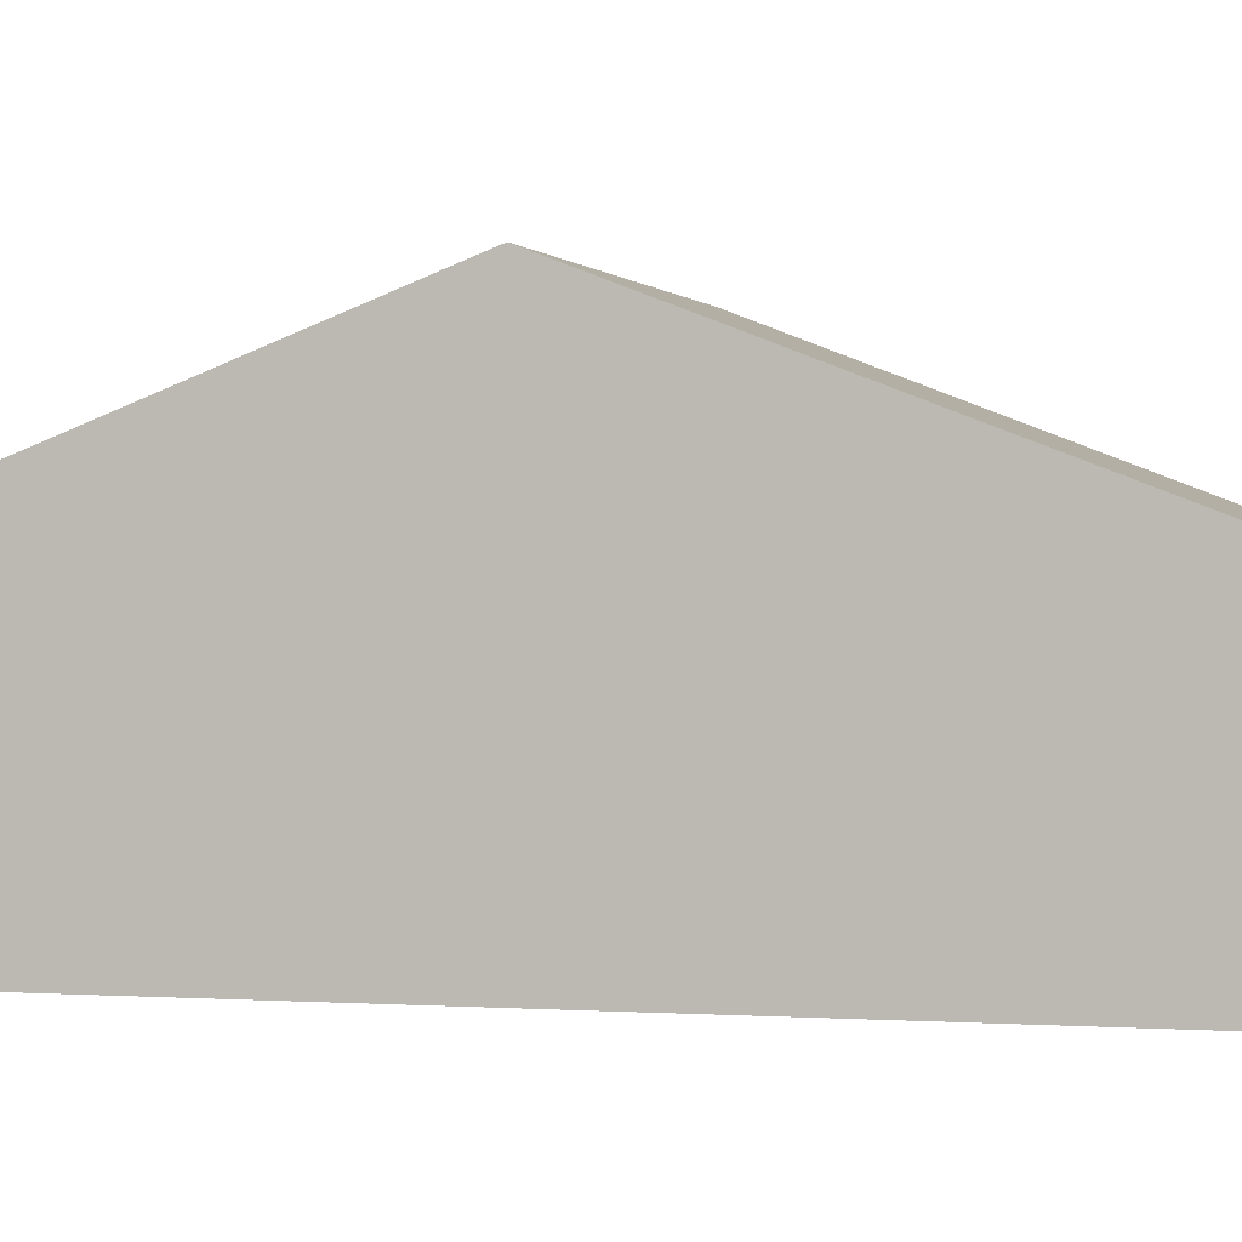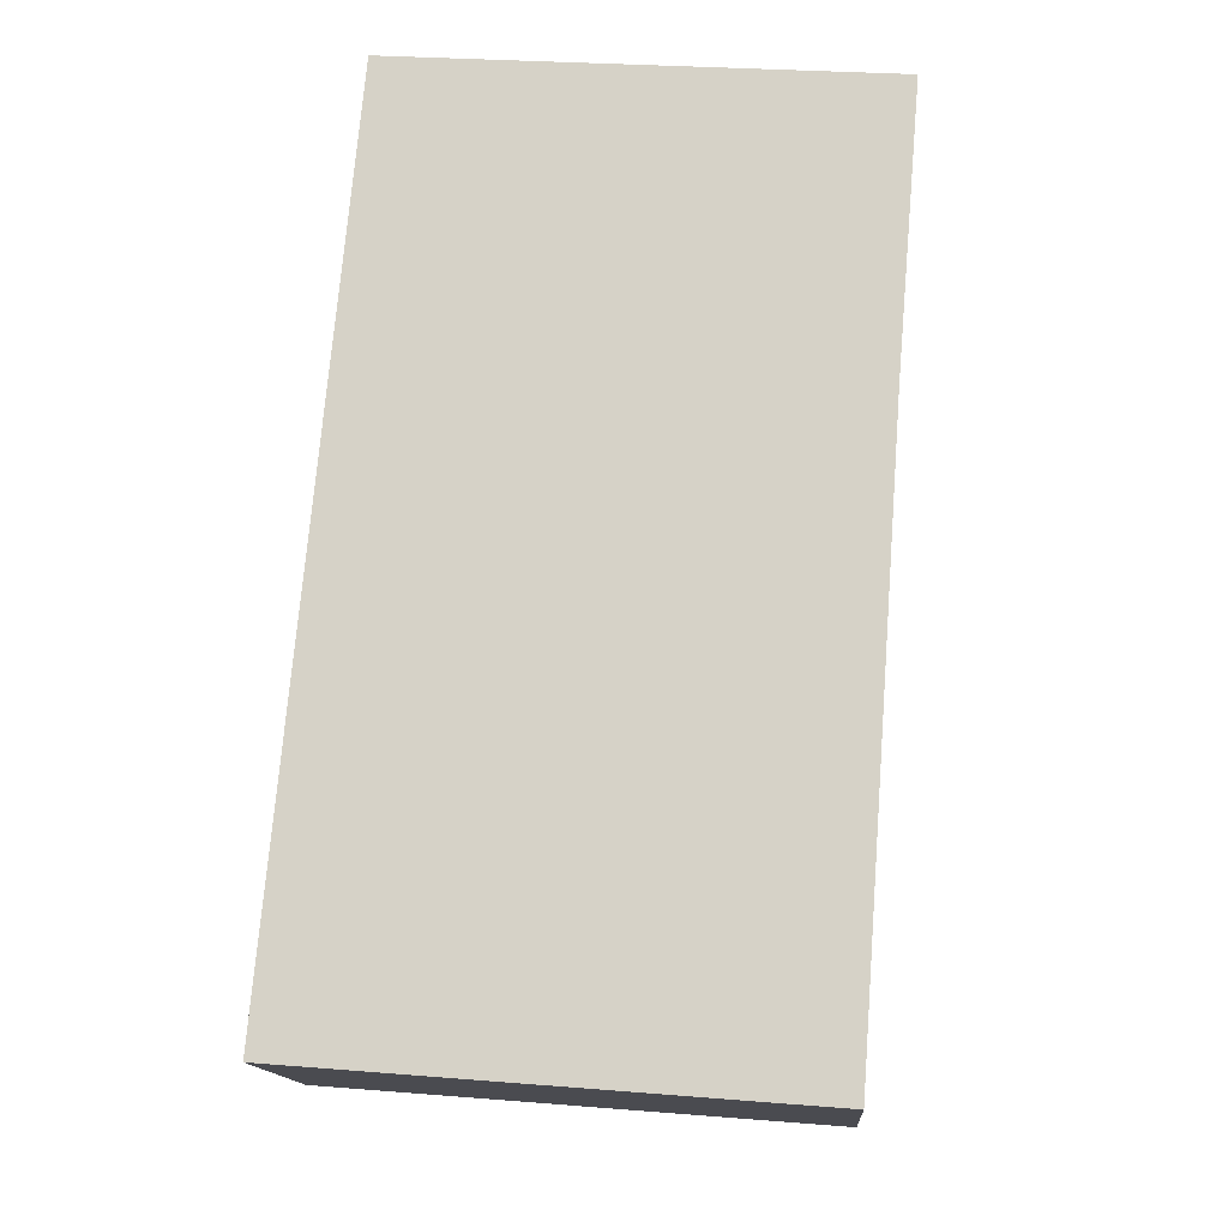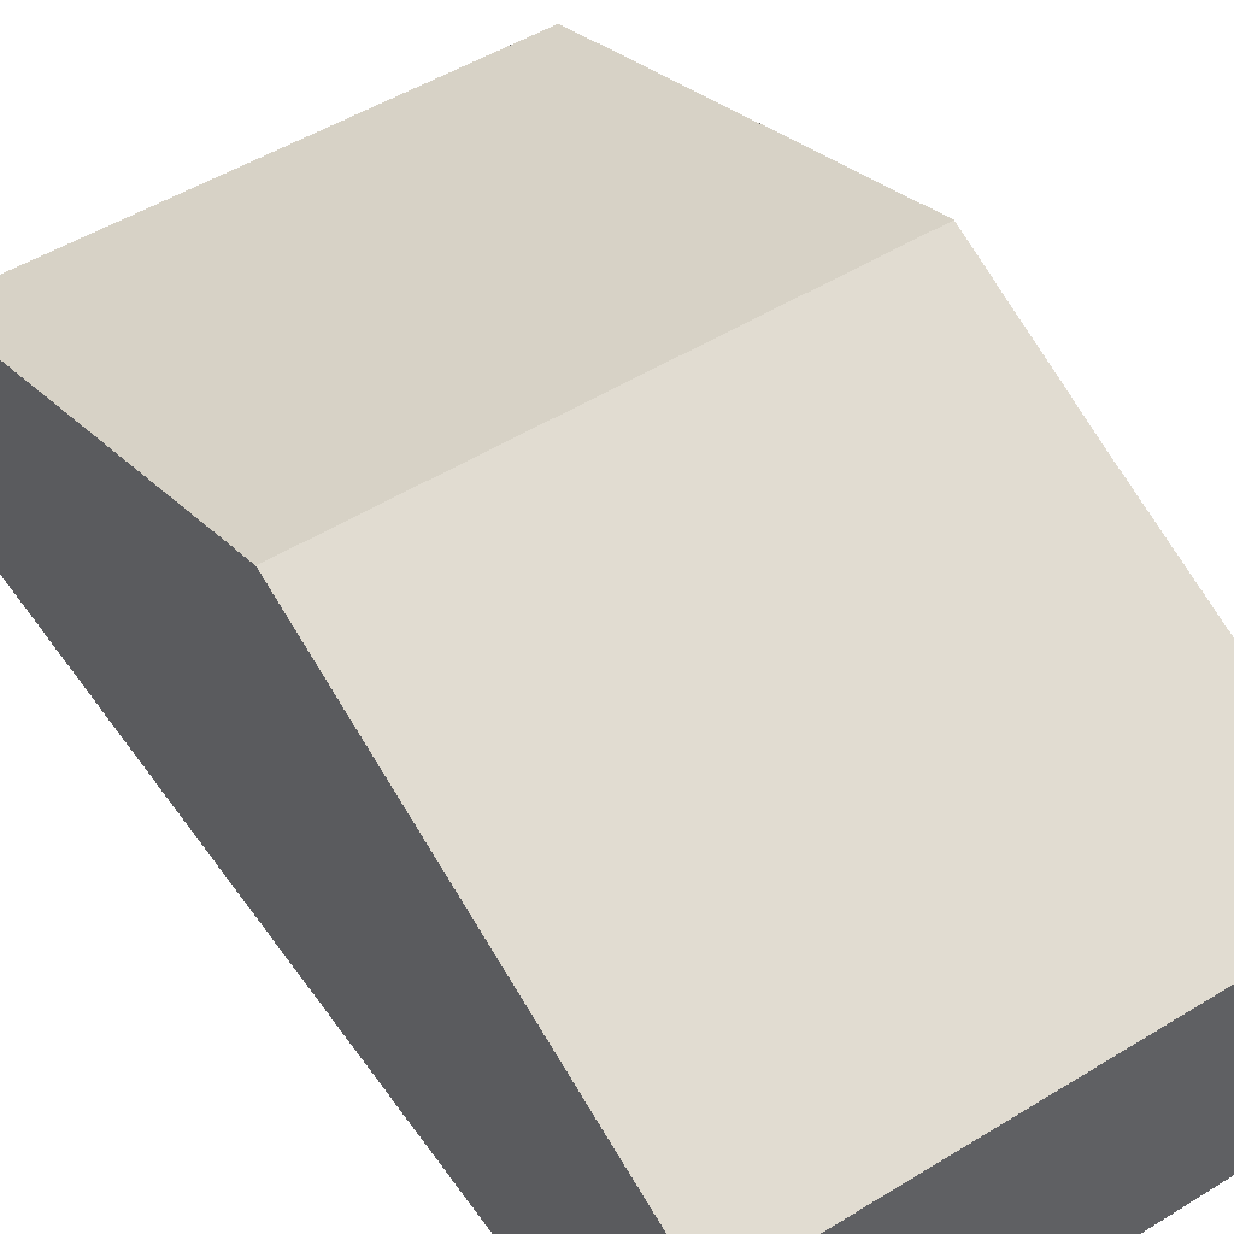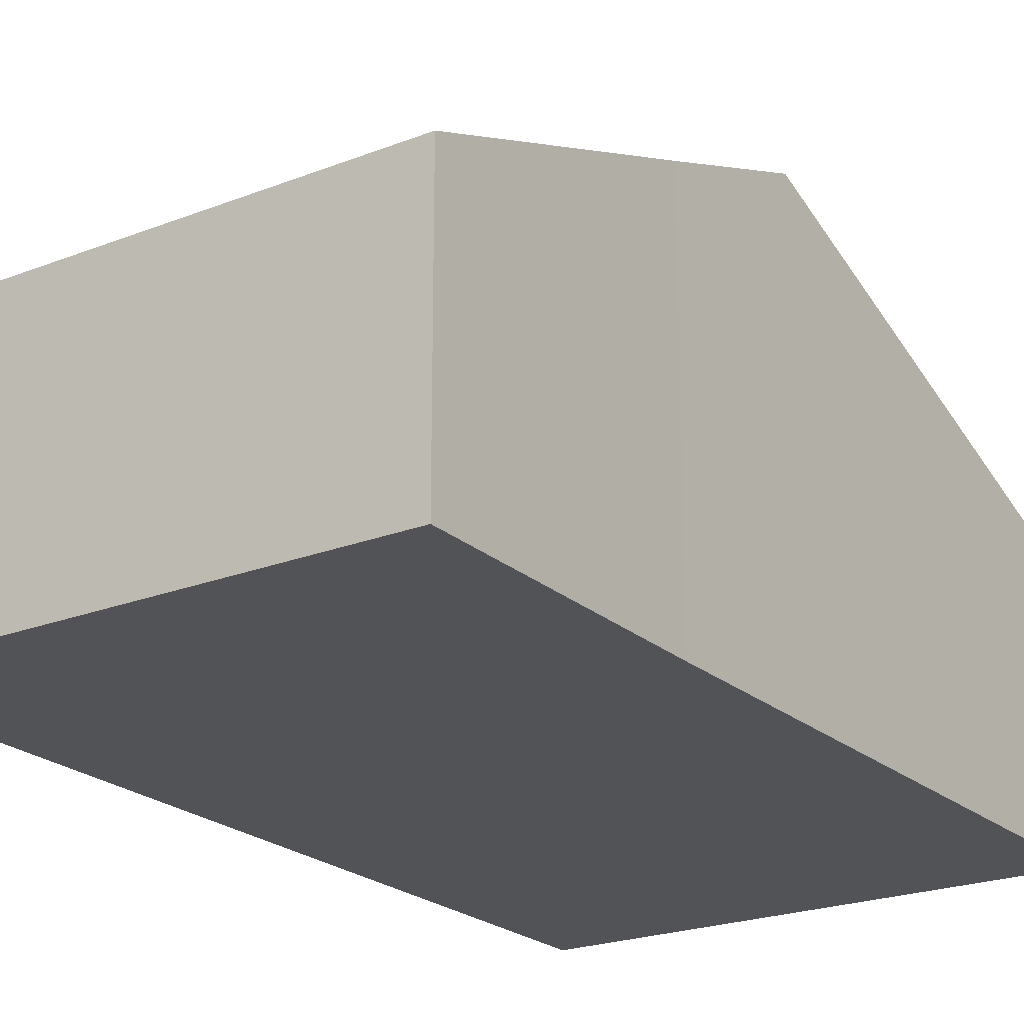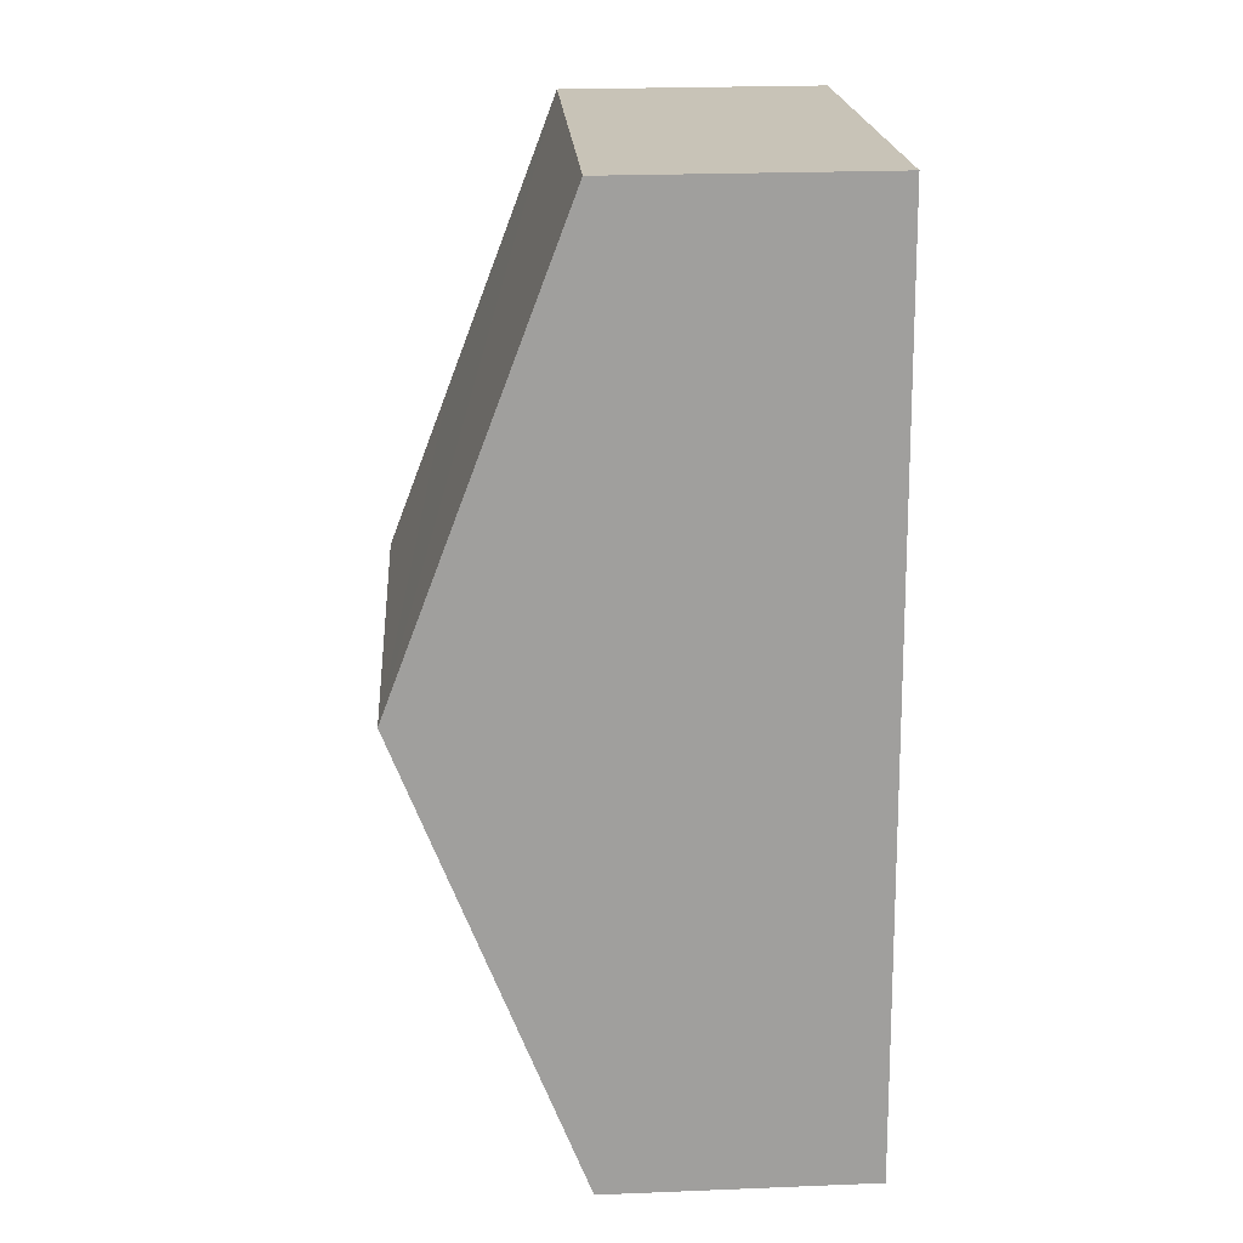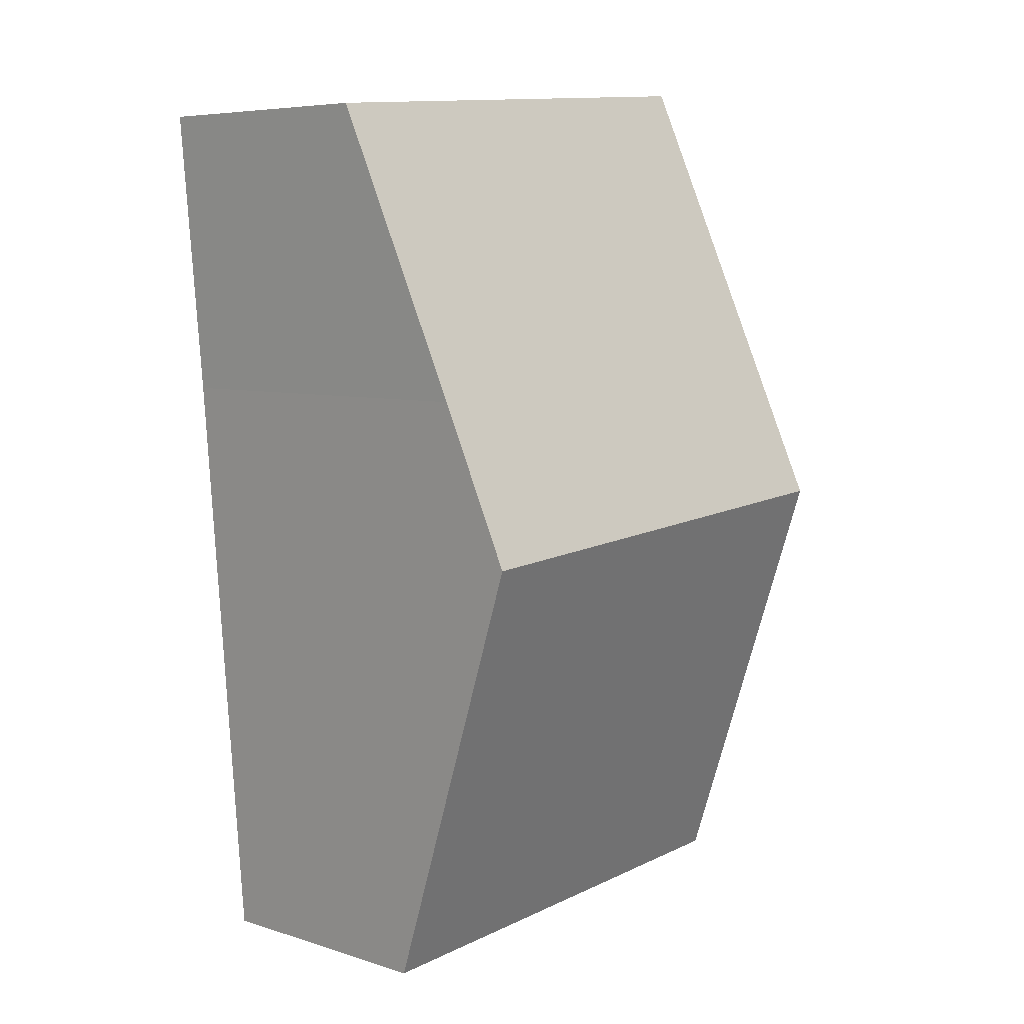
<metadata>
{"format":"obj","ext":"obj","renderer":"f3d","projection":"perspective","resolution":1024,"background":"white","views":[{"elev":0.6,"azim":-70.1,"up":"+Y"},{"elev":-14.9,"azim":4.2,"up":"+Z"},{"elev":51.1,"azim":-29.3,"up":"+Y"},{"elev":-22.2,"azim":38.8,"up":"+Y"},{"elev":24.1,"azim":-93.8,"up":"+Z"},{"elev":6.6,"azim":132.8,"up":"+Z"}]}
</metadata>
<code>
v  0.392 4.303 4.437
v  5.403 3.687 5.632
v  5.283 4.303 4.046
v  5.651 2.575 8.496
v  0.784 2.582 8.867
v  0 2.579 1.579e-16
v  4.947 2.579 -0.396
v  0 0 0
v  0.392 -2.717e-16 4.437
v  0.784 -5.429e-16 8.867
v  5.651 -5.202e-16 8.496
v  5.403 -3.449e-16 5.632
v  5.283 -2.477e-16 4.046
v  4.947 2.425e-17 -0.396
g defaultobject
f 1 2 3
f 2 1 4
f 4 1 5
f 6 3 7
f 3 6 1
f 8 1 6
f 1 8 9
f 1 9 5
f 5 9 10
f 10 4 5
f 4 10 11
f 11 2 4
f 2 11 12
f 2 12 3
f 3 12 7
f 7 12 13
f 7 13 14
f 14 6 7
f 6 14 8
f 9 11 10
f 11 9 8
f 11 8 12
f 12 8 13
f 13 8 14

</code>
